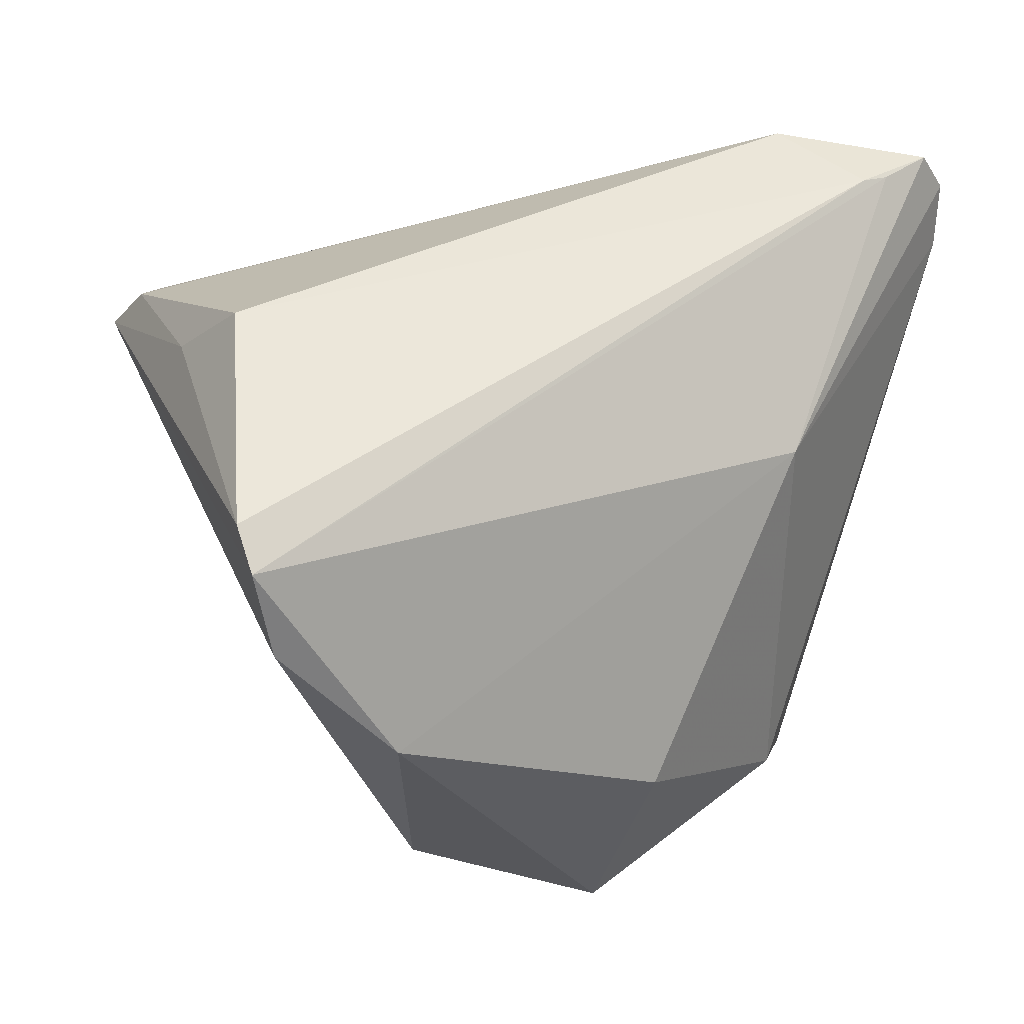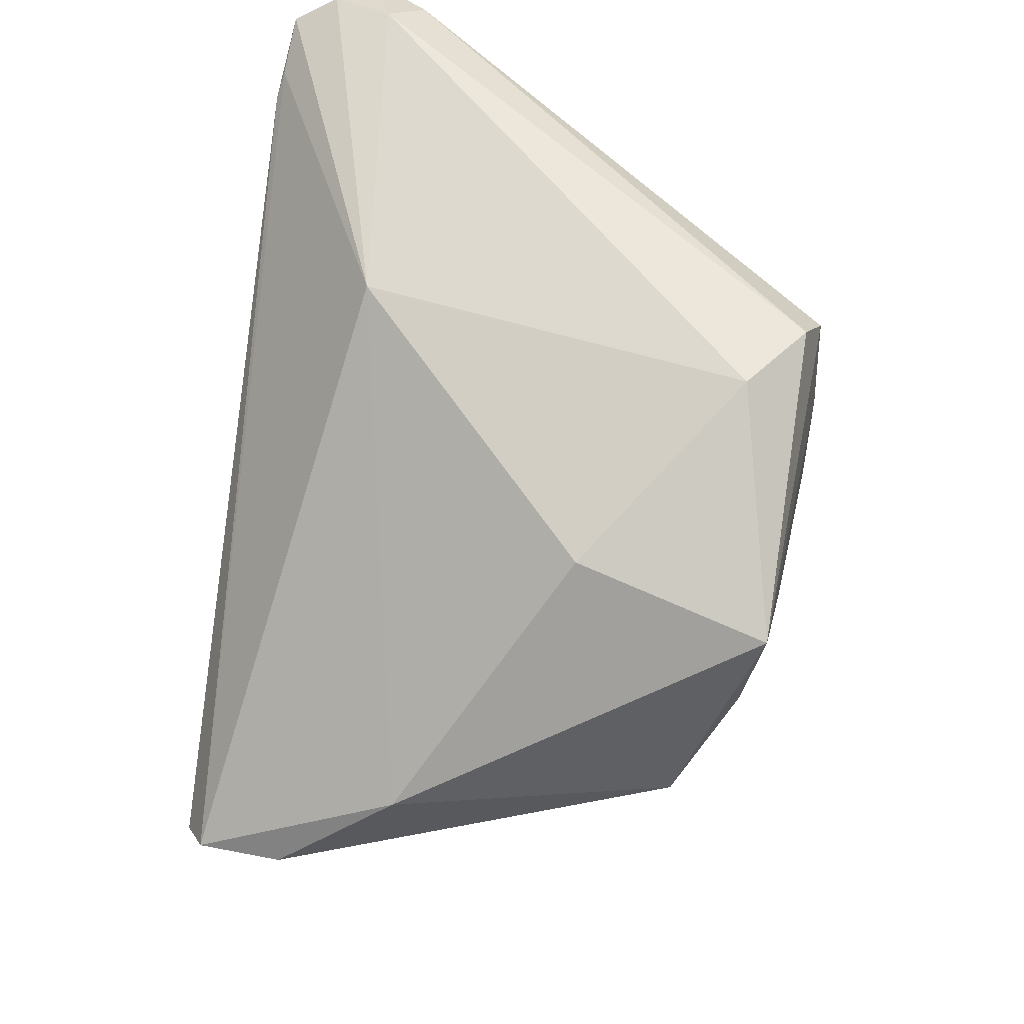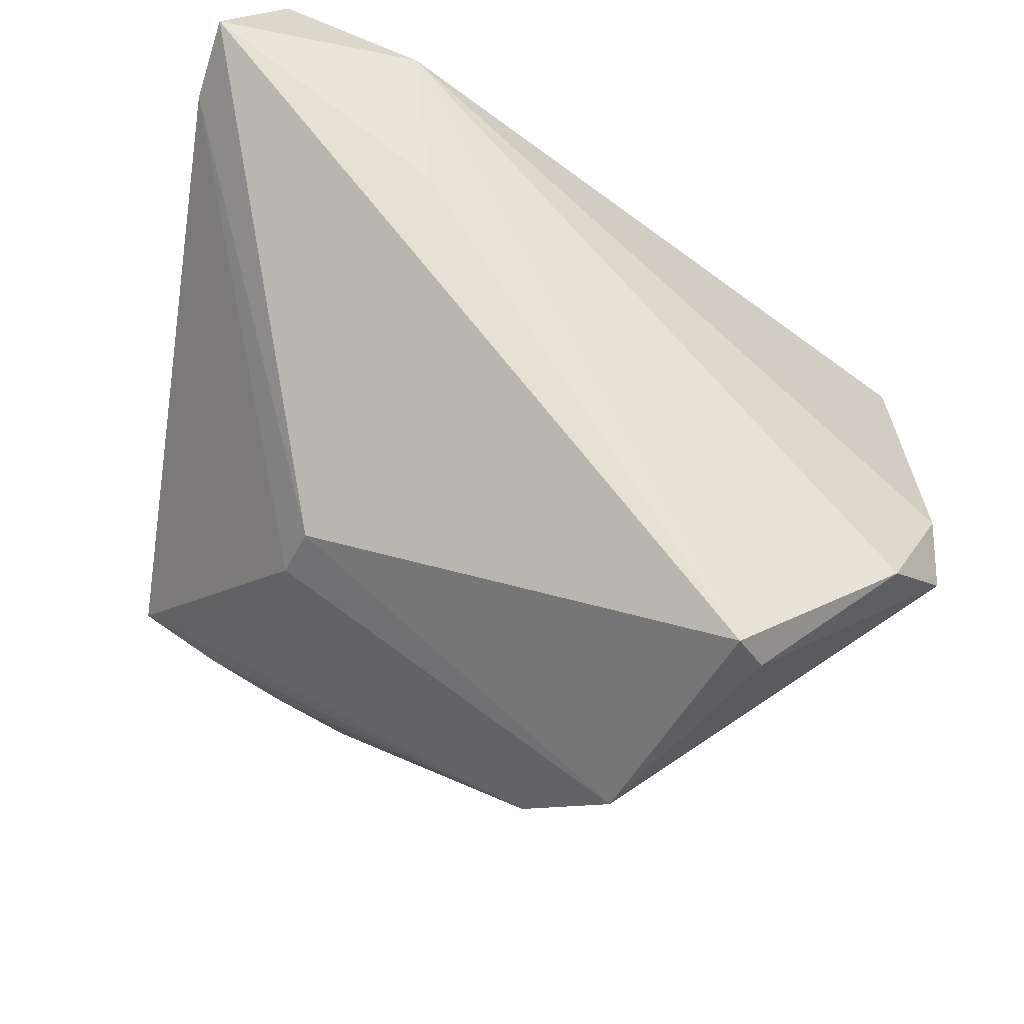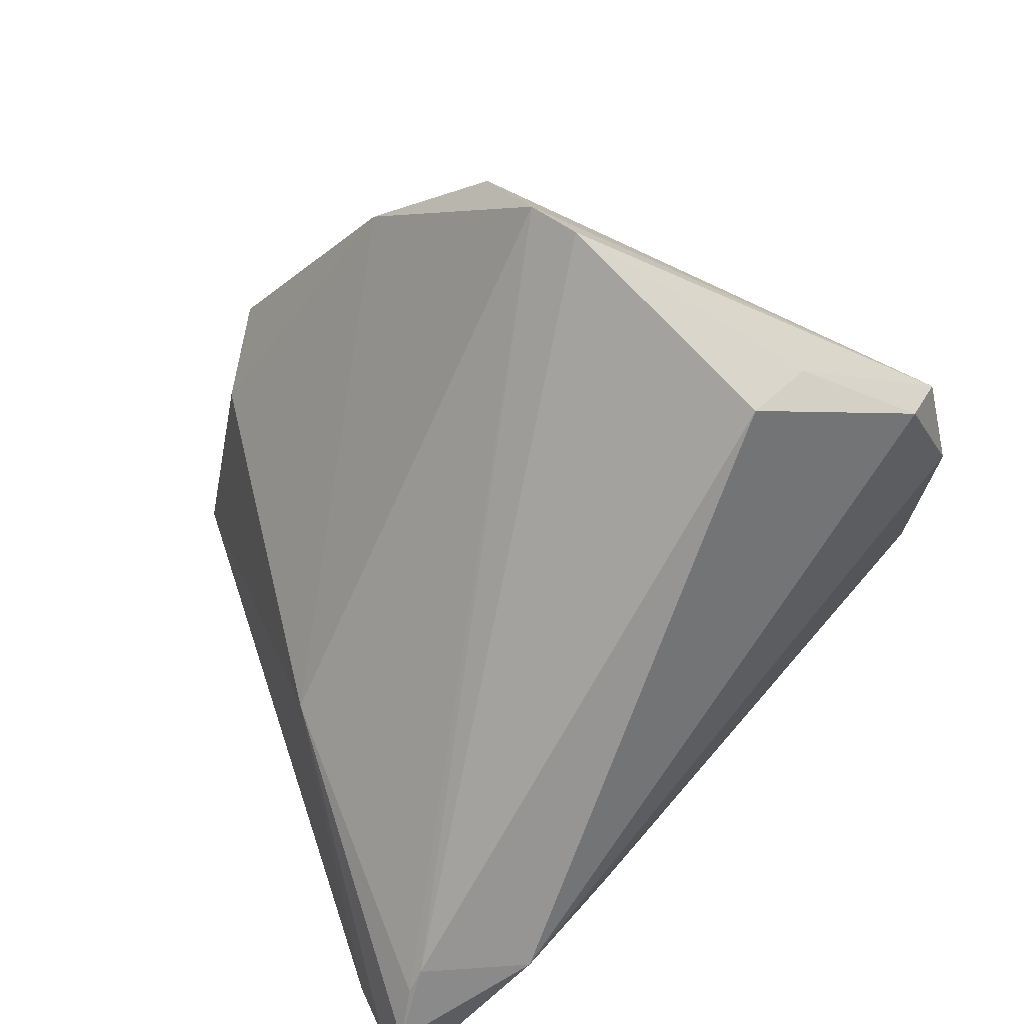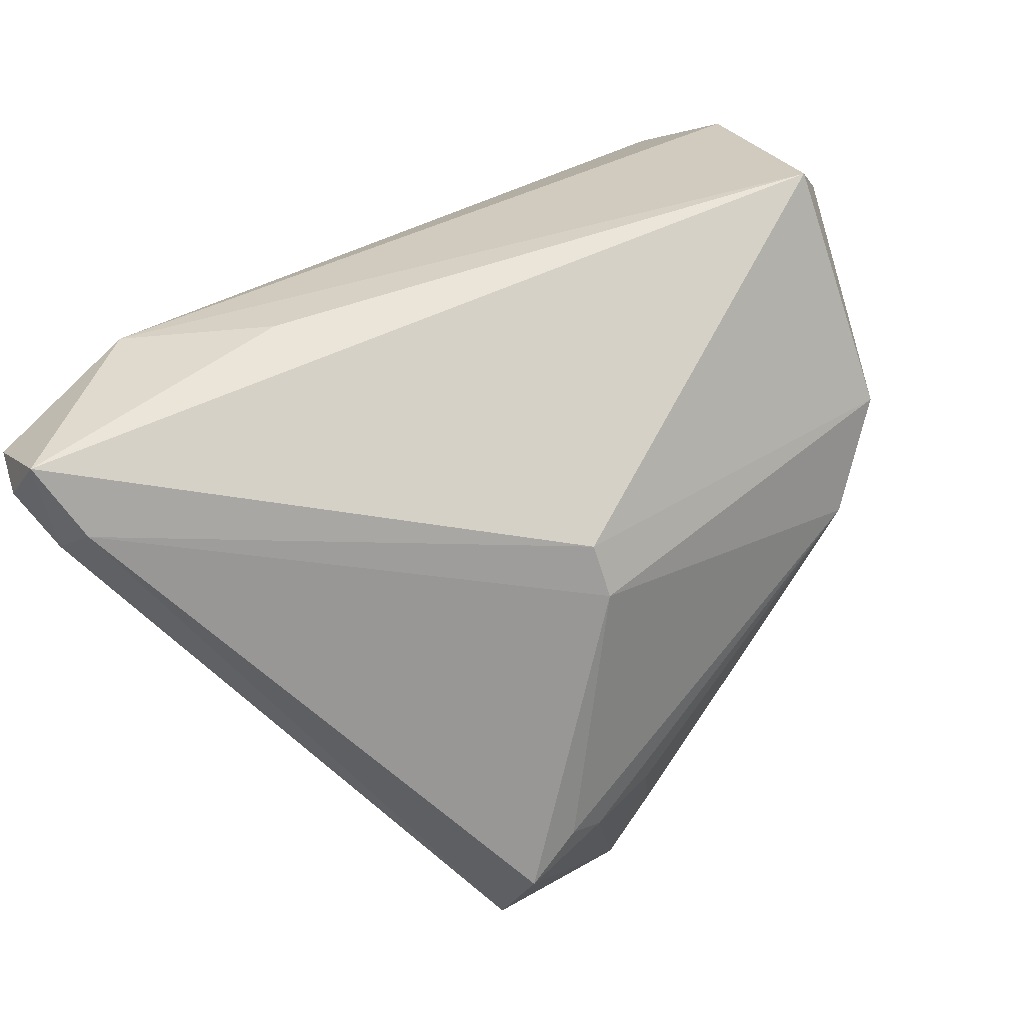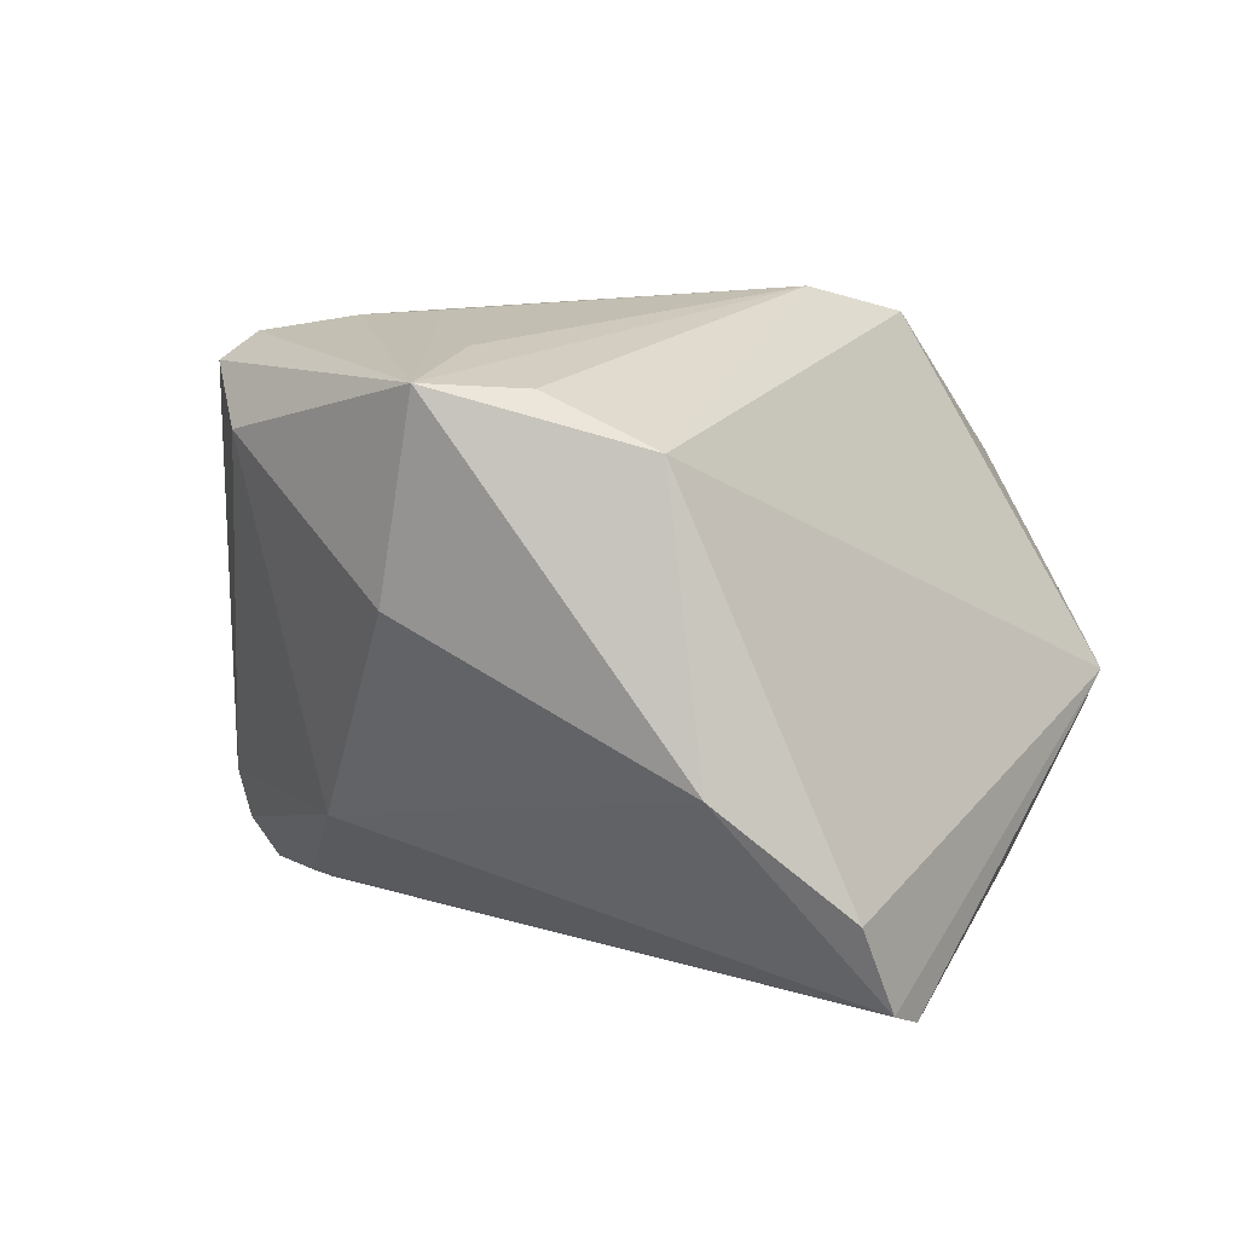
<metadata>
{"format":"obj","ext":"obj","renderer":"f3d","projection":"perspective","resolution":1024,"background":"white","views":[{"elev":-33.9,"azim":173.3,"up":"+Y"},{"elev":-55.7,"azim":-98.1,"up":"+Y"},{"elev":68.9,"azim":26.8,"up":"+Y"},{"elev":-72.6,"azim":41.0,"up":"+Z"},{"elev":52.8,"azim":-53.2,"up":"+Y"},{"elev":6.8,"azim":8.6,"up":"+Z"}]}
</metadata>
<code>
v 0.03547 -0.03339 -0.03528
v 0.01519 -0.04765 -0.01037
v -0.05359 0.03183 -0.02891
v -0.0411 0.02582 -0.03528
v -0.04996 0.03191 -0.03403
v -0.03298 -0.007515 -0.02069
v 0.04424 -0.0005618 -0.02427
v -0.01761 -0.01353 0.03683
v -0.05337 0.03264 -0.01723
v -0.01103 -0.03163 0.0333
v 0.03766 -0.003468 -0.03528
v 0.0334 -0.03868 -0.03338
v 0.01083 -0.04398 0.02312
v -0.04425 0.0272 -0.0347
v -0.01861 -0.04072 0.006866
v -0.002347 -0.04171 0.02927
v 0.03721 0.03965 0.01939
v -0.03079 0.03516 -0.03284
v -0.05409 0.02779 -0.02194
v -0.04106 -0.02001 0.03148
v -0.01549 0.02456 0.02575
v -0.03163 -0.009343 0.03544
v -0.02724 -0.01226 0.03632
v -0.05351 0.03965 -0.02444
v 0.04957 0.02743 -0.0005904
v -0.03855 -0.01333 0.03454
v 0.03035 -0.04315 -0.0233
v 0.05083 0.01627 -0.01302
v 0.05455 0.01729 -0.005333
v -0.03757 -0.02729 0.02437
v -0.01394 -0.04577 0.02992
v -0.01685 0.0191 0.02924
v 0.03063 0.01496 0.03657
v 0.02051 0.004527 0.03949
v -0.0206 0.03888 -0.01703
v 0.04034 0.03489 0.01937
f 24 21 17
f 17 21 33
f 7 11 28
f 28 11 18
f 29 13 27
f 33 13 29
f 29 7 28
f 27 13 2
f 2 15 6
f 24 19 9
f 9 19 20
f 9 21 24
f 20 19 30
f 30 19 6
f 6 15 30
f 34 13 33
f 26 9 20
f 24 17 35
f 35 18 24
f 17 18 35
f 36 17 33
f 33 29 36
f 31 2 13
f 15 2 31
f 31 30 15
f 31 34 10
f 20 30 31
f 31 26 20
f 10 34 8
f 8 31 10
f 22 34 32
f 32 26 22
f 33 21 32
f 32 34 33
f 21 9 32
f 9 26 32
f 17 36 25
f 25 36 29
f 25 18 17
f 25 29 28
f 28 18 25
f 5 14 6
f 24 18 5
f 6 14 12
f 27 2 12
f 12 2 6
f 12 29 27
f 13 34 16
f 16 31 13
f 34 31 16
f 23 34 22
f 23 8 34
f 22 26 23
f 26 31 23
f 31 8 23
f 6 19 3
f 3 5 6
f 3 19 24
f 24 5 3
f 11 7 1
f 7 29 1
f 29 12 1
f 4 12 14
f 4 1 12
f 11 1 4
f 4 18 11
f 4 5 18
f 14 5 4

</code>
